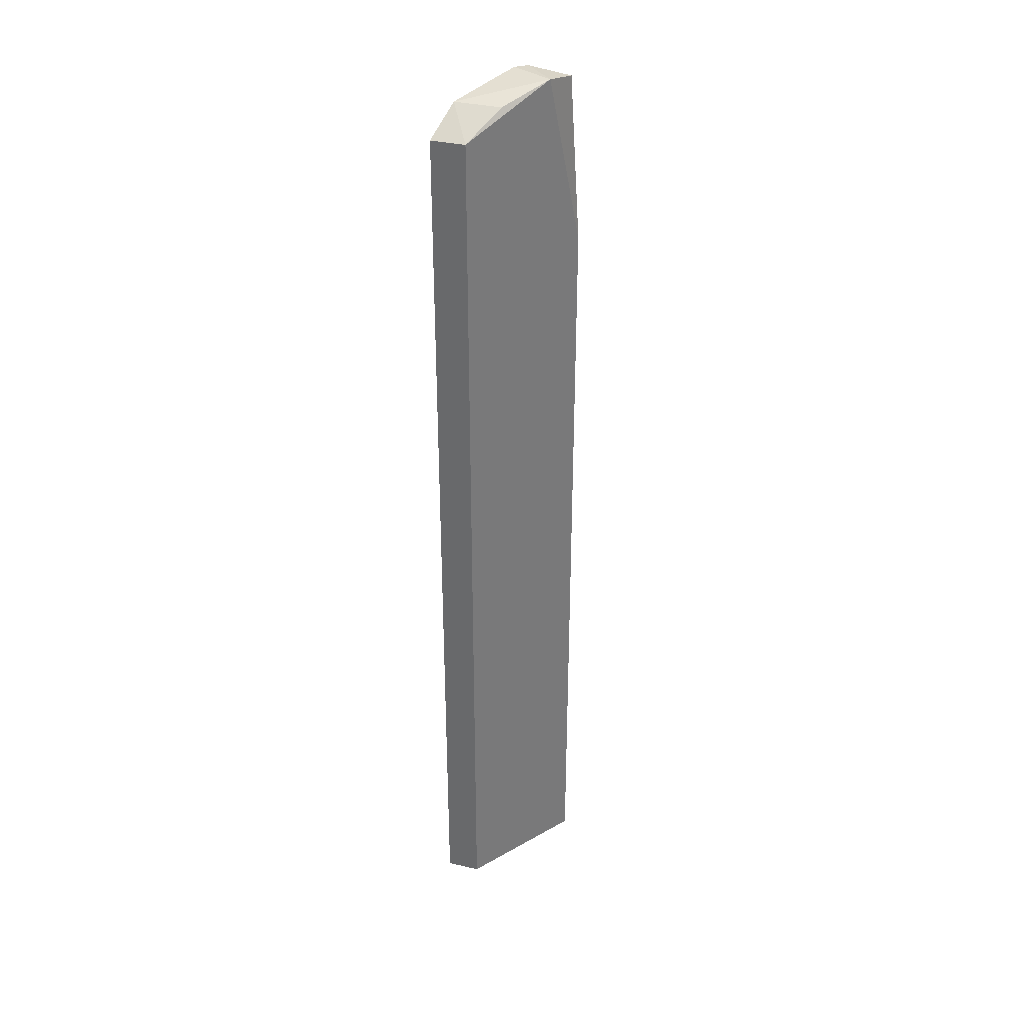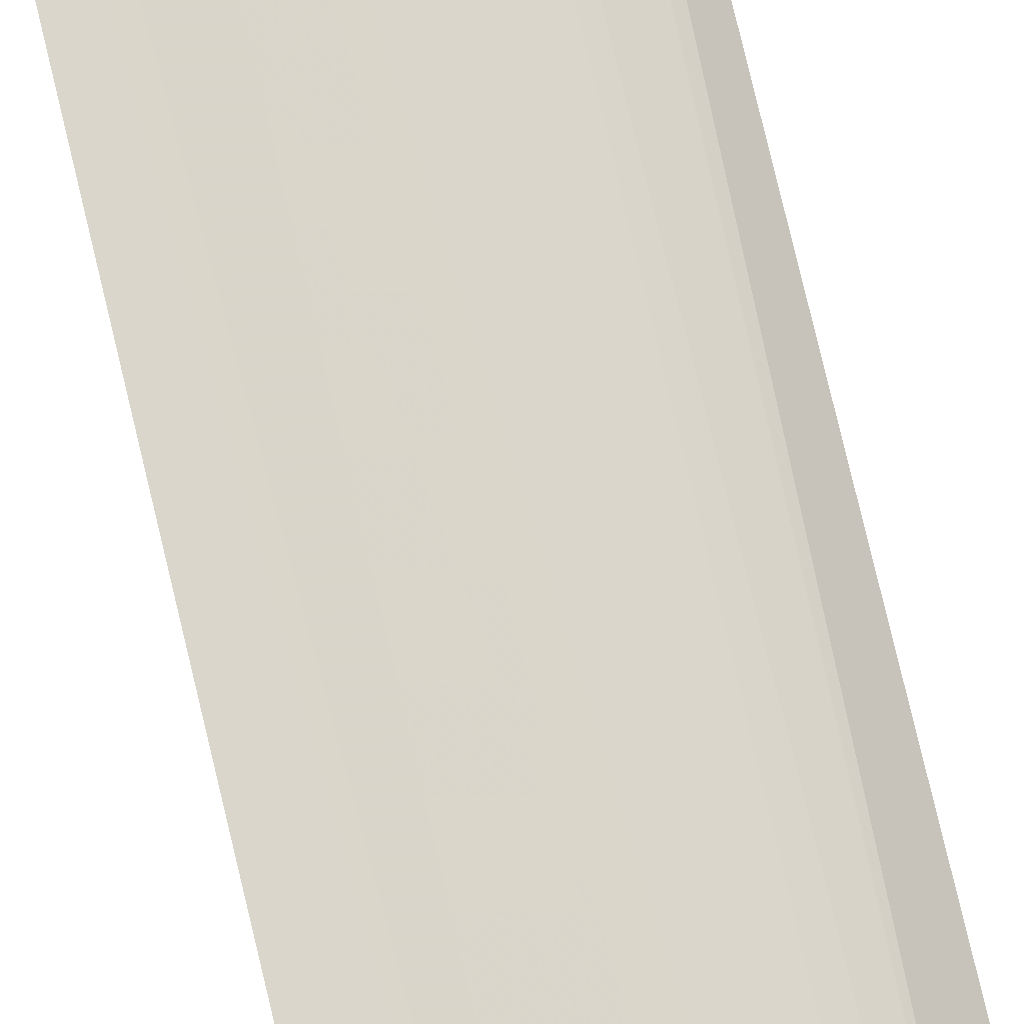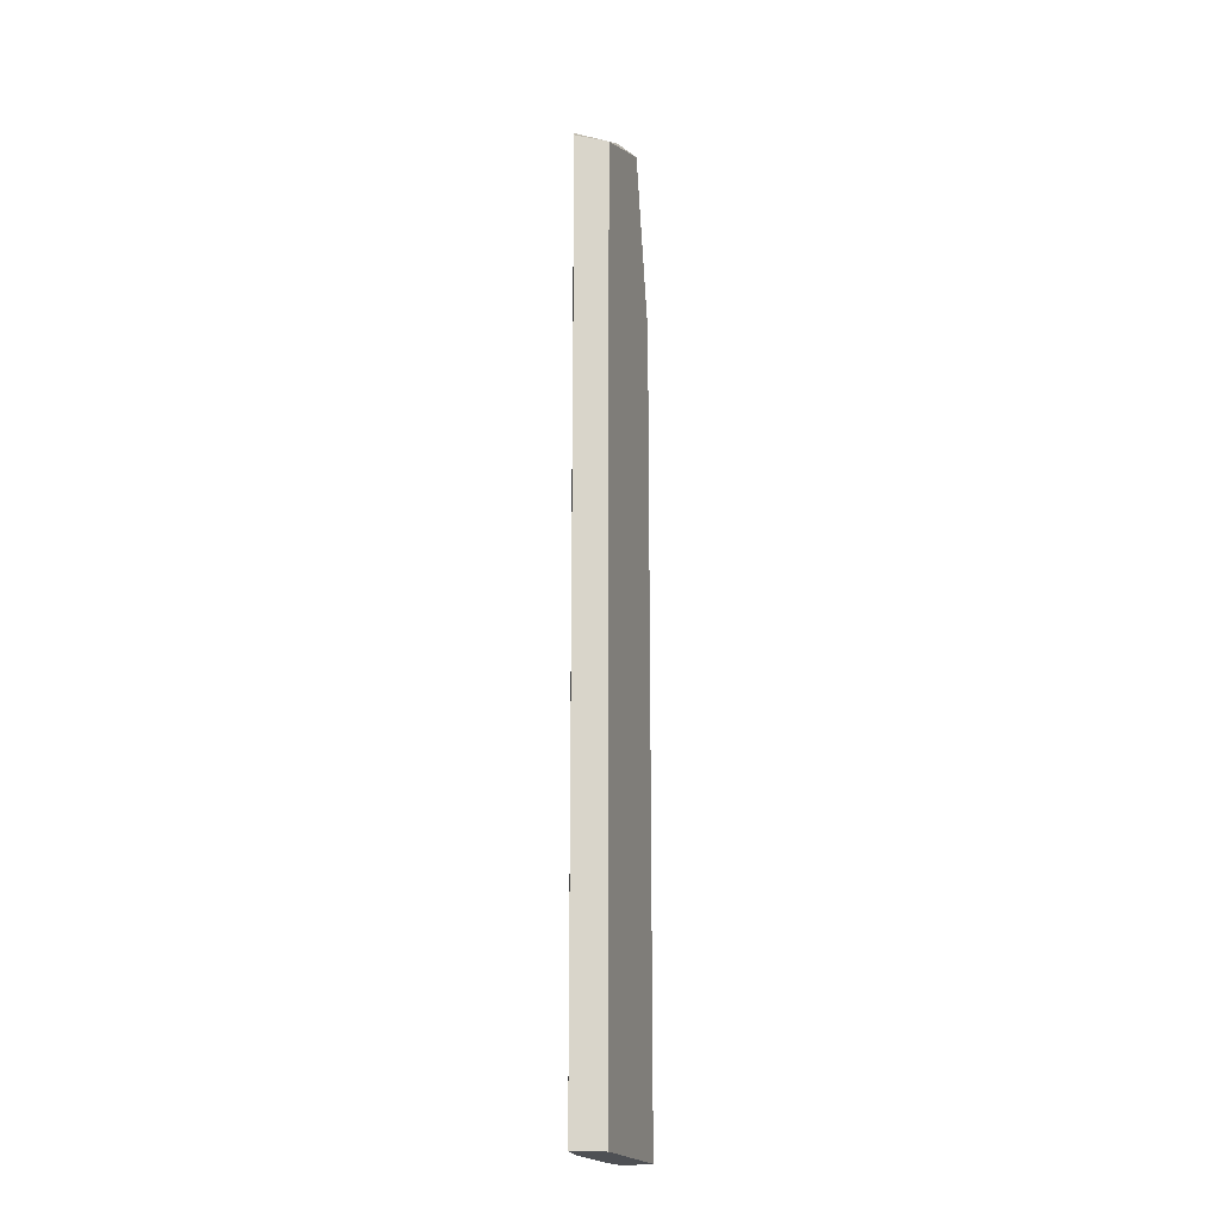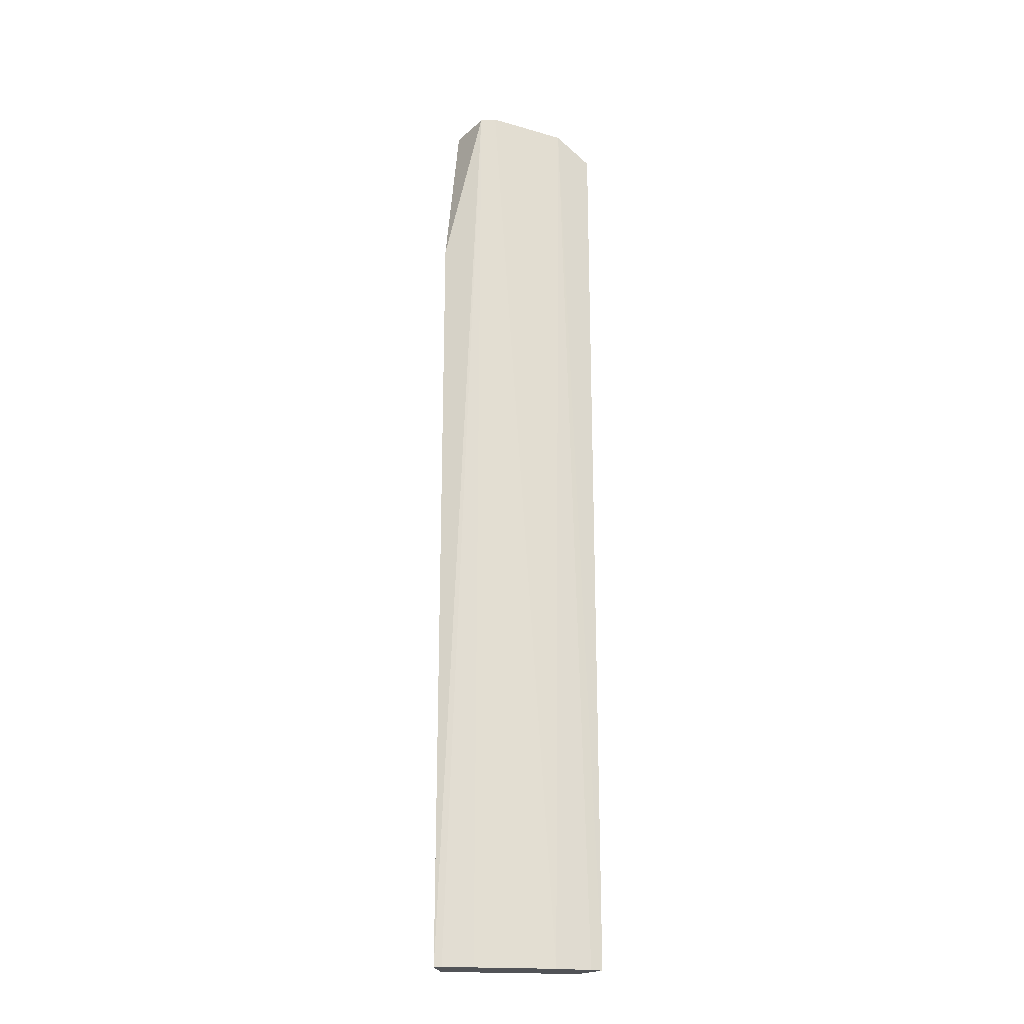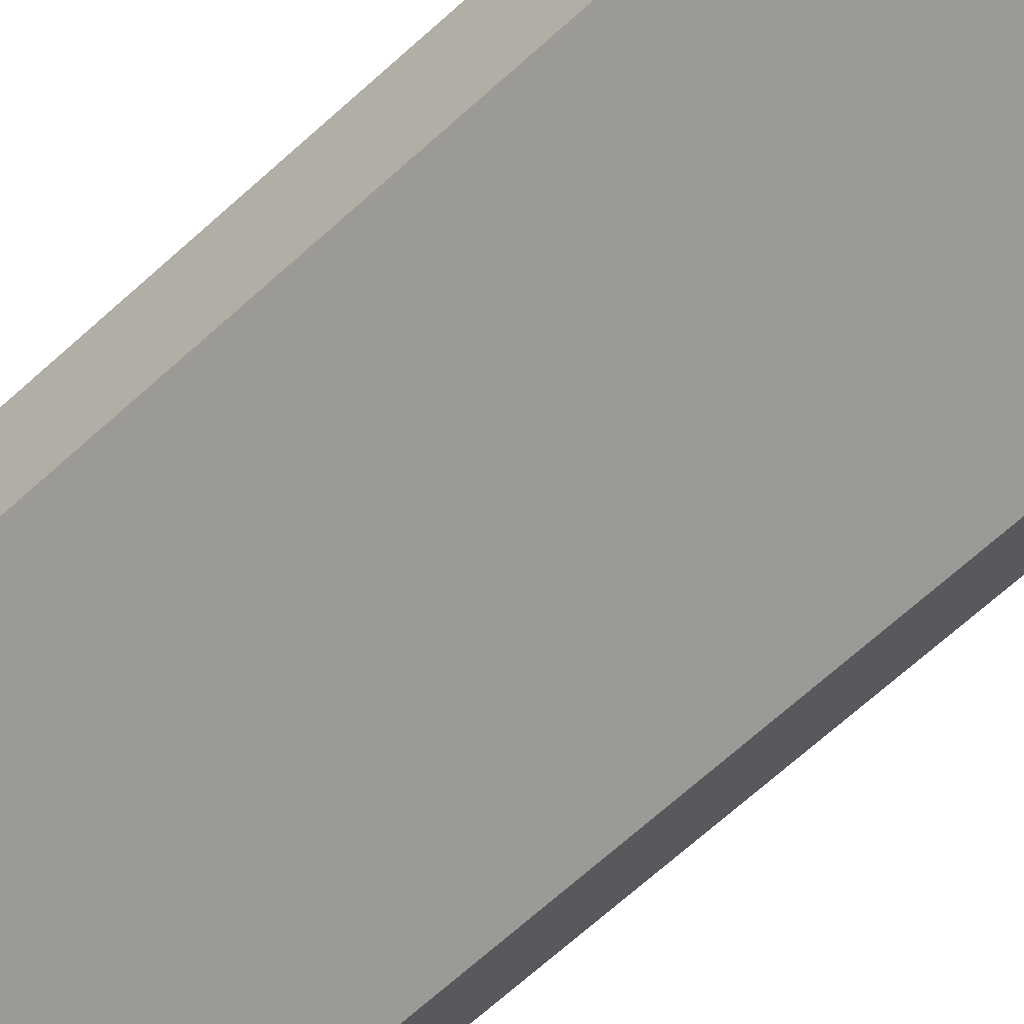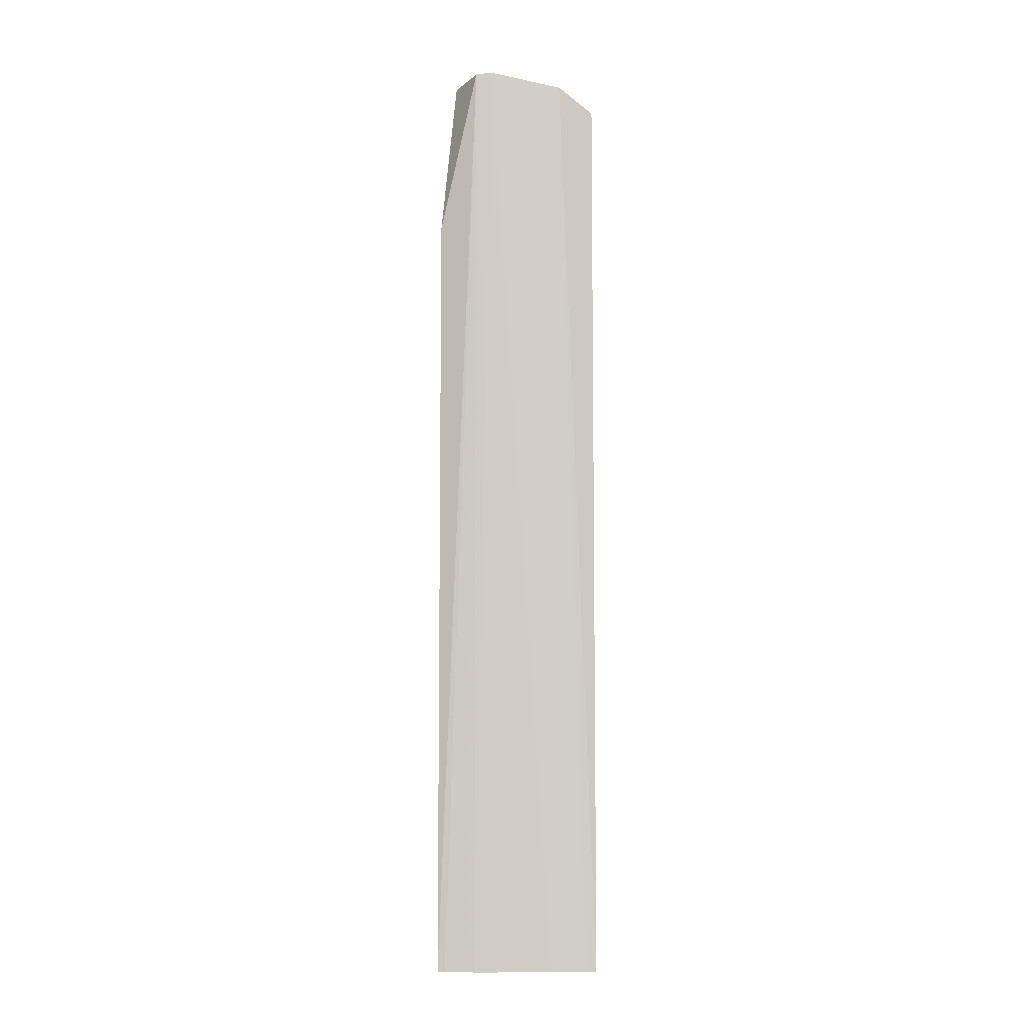
<metadata>
{"format":"obj","ext":"obj","renderer":"f3d","projection":"perspective","resolution":1024,"background":"white","views":[{"elev":34.2,"azim":114.5,"up":"+Y"},{"elev":76.3,"azim":166.7,"up":"+Z"},{"elev":-19.0,"azim":78.1,"up":"+Y"},{"elev":-22.2,"azim":-35.1,"up":"+Y"},{"elev":-55.2,"azim":135.7,"up":"+Z"},{"elev":-7.1,"azim":-28.4,"up":"+Y"}]}
</metadata>
<code>
v -0.007003 0.3363 0.3273
v -0.007003 0.09235 0.3273
v -0.008126 0.3363 0.3184
v -0.03933 0.3453 0.3041
v -0.03864 0.3464 0.3155
v -0.03973 0.09235 0.3014
v -0.01677 0.343 0.3256
v -0.008126 0.09235 0.3184
v -0.03973 0.3015 0.3014
v -0.0441 0.09235 0.3085
v -0.01869 0.09235 0.3232
v -0.03094 0.3468 0.3062
v -0.04565 0.09235 0.3072
v -0.03495 0.3469 0.3177
v -0.009904 0.09235 0.3264
v -0.01892 0.3426 0.3137
v -0.04565 0.3015 0.3072
v -0.03742 0.09235 0.3132
v -0.02982 0.3458 0.3199
f 1 2 3
f 7 2 1
f 7 1 3
f 8 6 3
f 8 3 2
f 8 2 6
f 9 3 6
f 10 6 2
f 11 10 2
f 12 4 5
f 12 9 4
f 12 3 9
f 13 9 6
f 13 6 10
f 13 10 5
f 14 12 5
f 15 11 2
f 15 2 7
f 15 7 11
f 16 12 7
f 16 7 3
f 16 3 12
f 17 4 9
f 17 9 13
f 17 13 5
f 17 5 4
f 18 14 5
f 18 5 10
f 18 10 11
f 18 11 14
f 19 7 12
f 19 12 14
f 19 14 11
f 19 11 7

</code>
